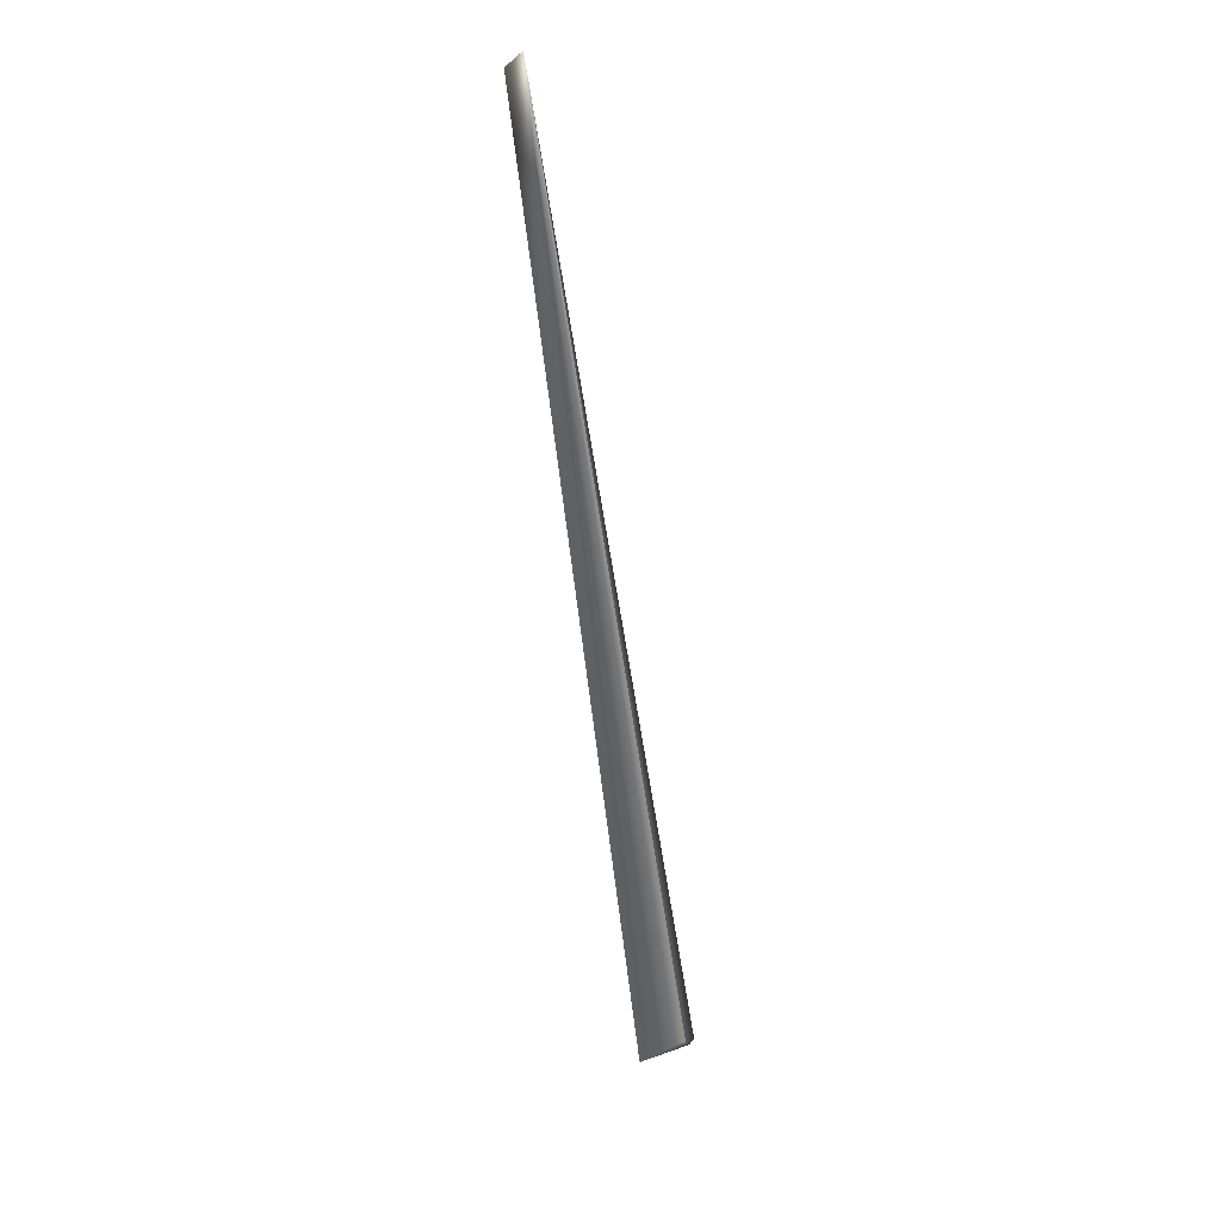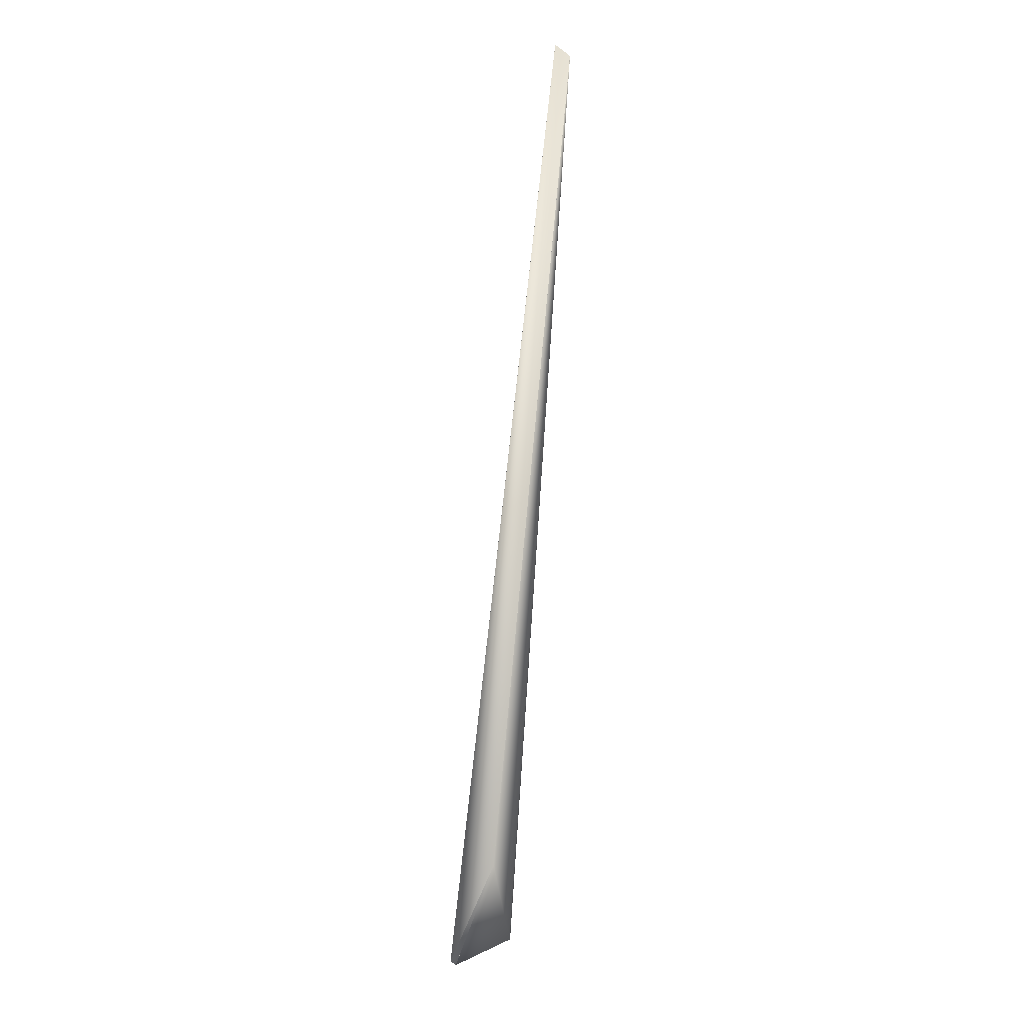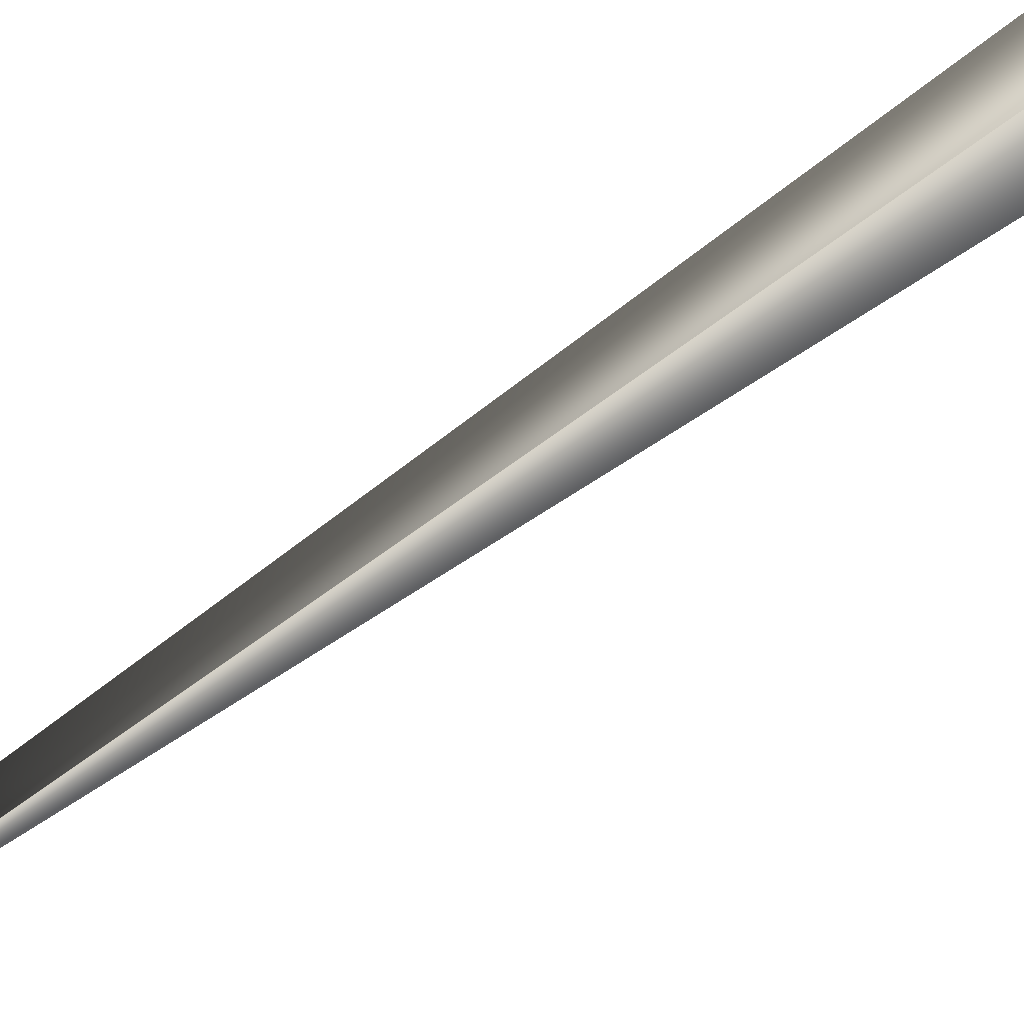
<metadata>
{"format":"obj","ext":"obj","renderer":"f3d","projection":"perspective","resolution":1024,"background":"white","views":[{"elev":36.9,"azim":-94.9,"up":"+Z"},{"elev":-12.9,"azim":95.9,"up":"+Z"},{"elev":-68.0,"azim":142.8,"up":"+Y"}]}
</metadata>
<code>
v 0.2849 0.1297 0.964
v 0.04056 -0.01511 -0.04334
v 0.285 0.13 0.9638
v 0.2854 0.1309 0.9628
v 0.2855 0.1311 0.9626
v 0.2856 0.1313 0.9624
v 0.2857 0.1316 0.9621
v 0.2858 0.1318 0.9619
v 0.2859 0.132 0.9616
v 0.286 0.1323 0.9614
v 0.2861 0.1325 0.9612
v 0.2862 0.1327 0.9609
v 0.2863 0.1329 0.9607
v 0.2864 0.1332 0.9605
v 0.2865 0.1334 0.9602
v 0.2866 0.1336 0.96
v 0.2867 0.1339 0.9598
v 0.2868 0.1341 0.9595
v 0.2869 0.1343 0.9593
v 0.287 0.1345 0.959
v 0.2871 0.1348 0.9588
v 0.2872 0.135 0.9586
v 0.2873 0.1352 0.9583
v 0.2874 0.1355 0.9581
v 0.2875 0.1357 0.9579
v 0.2876 0.1359 0.9576
v 0.2877 0.1361 0.9574
v 0.2878 0.1364 0.9571
v 0.2879 0.1366 0.9569
v 0.2879 0.1368 0.9567
v 0.288 0.1371 0.9564
v 0.2881 0.1373 0.9562
v 0.2882 0.1375 0.9559
v 0.2883 0.1378 0.9557
v 0.2884 0.138 0.9555
v 0.2885 0.1382 0.9552
v 0.2886 0.1384 0.955
v 0.2887 0.1387 0.9547
v 0.2888 0.1389 0.9545
v 0.2889 0.1391 0.9543
v 0.2889 0.1394 0.954
v 0.289 0.1396 0.9538
v 0.2891 0.1398 0.9535
v 0.2892 0.1401 0.9533
v 0.2893 0.1403 0.953
v 0.2894 0.1405 0.9528
v 0.2895 0.1407 0.9526
v 0.2895 0.141 0.9523
v 0.2896 0.1412 0.9521
v 0.2897 0.1414 0.9518
v 0.2898 0.1416 0.9516
v 0.2899 0.1419 0.9514
v 0.2899 0.1421 0.9511
v 0.29 0.1423 0.9509
v 0.2901 0.1425 0.9507
v 0.2902 0.1427 0.9505
v 0.2902 0.1429 0.9503
v 0.2903 0.1431 0.9501
v 0.2904 0.1432 0.9499
v 0.2904 0.1434 0.9497
v 0.2905 0.1436 0.9495
v 0.2905 0.1438 0.9493
v 0.2906 0.1439 0.9491
v 0.2906 0.1441 0.949
v 0.2907 0.1442 0.9488
v 0.2908 0.1444 0.9486
v 0.2908 0.1445 0.9485
v 0.2908 0.1447 0.9483
v 0.2909 0.1448 0.9482
v 0.2909 0.1449 0.948
v 0.291 0.1451 0.9479
v 0.291 0.1452 0.9478
v 0.2911 0.1453 0.9476
v 0.2911 0.1454 0.9475
v 0.2911 0.1455 0.9474
v 0.2912 0.1456 0.9473
v 0.2912 0.1457 0.9472
v 0.2912 0.1458 0.9471
v 0.2913 0.1459 0.947
v 0.2913 0.146 0.9469
v 0.2913 0.1461 0.9468
v 0.2913 0.1462 0.9467
v 0.2914 0.1463 0.9466
v 0.2914 0.1463 0.9465
v 0.2914 0.1464 0.9465
v 0.2914 0.1464 0.9464
v 0.2914 0.1465 0.9463
v 0.2915 0.1466 0.9463
v 0.2915 0.1468 0.946
v -0.009635 0.04818 -0.01693
v -0.004805 0.01061 0
v -0.001577 -0.000315 0
v -0.001433 -0.000632 -0.000983
v 0.04052 -0.01503 -0.04341
v 0.09024 0.03979 0.06191
v 0.2851 0.1302 0.9635
v 0.04048 -0.01495 -0.04347
v 0.2852 0.1304 0.9633
v 0.04044 -0.01487 -0.04353
v 0.2853 0.1307 0.9631
v 0.0404 -0.01479 -0.0436
v 0.04036 -0.01471 -0.04366
v 0.04032 -0.01463 -0.04373
v 0.04027 -0.01456 -0.04379
v 0.04023 -0.01448 -0.04385
v 0.04019 -0.0144 -0.04392
v 0.04015 -0.01432 -0.04398
v 0.04011 -0.01424 -0.04404
v 0.04007 -0.01417 -0.04411
v 0.04003 -0.01409 -0.04417
v 0.03998 -0.01401 -0.04423
v 0.03994 -0.01393 -0.0443
v 0.0399 -0.01385 -0.04436
v 0.03986 -0.01378 -0.04442
v 0.03981 -0.0137 -0.04448
v 0.03977 -0.01362 -0.04455
v 0.03972 -0.01354 -0.04461
v 0.03968 -0.01347 -0.04467
v 0.03964 -0.01339 -0.04473
v 0.03959 -0.01331 -0.0448
v 0.03955 -0.01324 -0.04486
v 0.0395 -0.01316 -0.04492
v 0.03946 -0.01308 -0.04498
v 0.03941 -0.013 -0.04505
v 0.03937 -0.01293 -0.04511
v 0.03932 -0.01285 -0.04517
v 0.03927 -0.01277 -0.04523
v 0.03923 -0.0127 -0.04529
v 0.03918 -0.01262 -0.04535
v 0.03913 -0.01254 -0.04541
v 0.03909 -0.01247 -0.04548
v 0.03904 -0.01239 -0.04554
v 0.03899 -0.01231 -0.0456
v 0.03894 -0.01224 -0.04566
v 0.0389 -0.01216 -0.04572
v 0.03885 -0.01208 -0.04578
v 0.0388 -0.01201 -0.04584
v 0.03875 -0.01193 -0.0459
v 0.0387 -0.01186 -0.04596
v 0.03865 -0.01178 -0.04602
v 0.0386 -0.0117 -0.04608
v 0.03855 -0.01163 -0.04614
v 0.0385 -0.01155 -0.0462
v 0.03845 -0.01148 -0.04626
v 0.0384 -0.0114 -0.04632
v 0.03835 -0.01133 -0.04638
v 0.0383 -0.01125 -0.04644
v 0.03825 -0.01118 -0.0465
v 0.0382 -0.01111 -0.04656
v 0.03815 -0.01103 -0.04661
v 0.0381 -0.01097 -0.04667
v 0.03806 -0.0109 -0.04672
v 0.03801 -0.01083 -0.04677
v 0.03797 -0.01077 -0.04682
v 0.03792 -0.0107 -0.04687
v 0.03788 -0.01064 -0.04692
v 0.03784 -0.01058 -0.04697
v 0.0378 -0.01052 -0.04701
v 0.03775 -0.01047 -0.04706
v 0.03771 -0.01041 -0.0471
v 0.03768 -0.01036 -0.04714
v 0.03764 -0.01031 -0.04718
v 0.0376 -0.01026 -0.04722
v 0.03757 -0.01021 -0.04726
v 0.03753 -0.01016 -0.0473
v 0.0375 -0.01011 -0.04733
v 0.03746 -0.01007 -0.04737
v 0.03743 -0.01003 -0.0474
v 0.0374 -0.009984 -0.04743
v 0.03737 -0.009944 -0.04746
v 0.03734 -0.009906 -0.04749
v 0.03731 -0.009869 -0.04752
v 0.03729 -0.009833 -0.04755
v 0.03726 -0.0098 -0.04757
v 0.03724 -0.009767 -0.0476
v 0.03721 -0.009736 -0.04762
v 0.03719 -0.009706 -0.04765
v 0.03717 -0.009678 -0.04767
v 0.03715 -0.009652 -0.04769
v 0.03713 -0.009627 -0.04771
v 0.03711 -0.009603 -0.04773
v 0.0371 -0.009581 -0.04774
v 0.03708 -0.009561 -0.04776
v 0.03707 -0.009541 -0.04777
v 0.03705 -0.009524 -0.04779
v 0.03704 -0.009508 -0.0478
v 0.03703 -0.009493 -0.04781
v 0.03702 -0.00948 -0.04782
v 0.03701 -0.009468 -0.04783
v 0.03698 -0.009427 -0.04786
v -0.003178 0.04802 -0.01971
v -0.003268 0.04802 -0.01968
v -0.003358 0.04803 -0.01964
v -0.003448 0.04804 -0.01961
v -0.003537 0.04804 -0.01958
v -0.003627 0.04805 -0.01954
v -0.003716 0.04806 -0.01951
v -0.003806 0.04806 -0.01948
v -0.003895 0.04807 -0.01944
v -0.003984 0.04808 -0.01941
v -0.004073 0.04808 -0.01938
v -0.004163 0.04809 -0.01934
v -0.004252 0.04809 -0.01931
v -0.004341 0.0481 -0.01927
v -0.004429 0.04811 -0.01924
v -0.004518 0.04811 -0.01921
v -0.004607 0.04812 -0.01917
v -0.004695 0.04812 -0.01914
v -0.004784 0.04813 -0.0191
v -0.004872 0.04813 -0.01907
v -0.004961 0.04814 -0.01903
v -0.005049 0.04814 -0.019
v -0.005137 0.04815 -0.01896
v -0.005225 0.04815 -0.01893
v -0.005313 0.04815 -0.01889
v -0.005401 0.04816 -0.01886
v -0.005489 0.04816 -0.01882
v -0.005577 0.04817 -0.01878
v -0.005665 0.04817 -0.01875
v -0.005752 0.04817 -0.01871
v -0.00584 0.04818 -0.01868
v -0.005927 0.04818 -0.01864
v -0.006015 0.04818 -0.0186
v -0.006102 0.04819 -0.01857
v -0.006189 0.04819 -0.01853
v -0.006276 0.04819 -0.01849
v -0.006363 0.04819 -0.01845
v -0.00645 0.0482 -0.01842
v -0.006537 0.0482 -0.01838
v -0.006623 0.0482 -0.01834
v -0.00671 0.0482 -0.0183
v -0.006796 0.0482 -0.01827
v -0.006883 0.04821 -0.01823
v -0.006969 0.04821 -0.01819
v -0.007055 0.04821 -0.01815
v -0.007141 0.04821 -0.01812
v -0.007227 0.04821 -0.01808
v -0.007313 0.04821 -0.01804
v -0.007399 0.04821 -0.018
v -0.007485 0.04821 -0.01796
v -0.00757 0.04822 -0.01792
v -0.007654 0.04822 -0.01788
v -0.007736 0.04822 -0.01785
v -0.007816 0.04822 -0.01781
v -0.007895 0.04822 -0.01777
v -0.007971 0.04822 -0.01774
v -0.008046 0.04822 -0.0177
v -0.008119 0.04822 -0.01767
v -0.008191 0.04821 -0.01764
v -0.00826 0.04821 -0.0176
v -0.008328 0.04821 -0.01757
v -0.008394 0.04821 -0.01754
v -0.008458 0.04821 -0.01751
v -0.008521 0.04821 -0.01748
v -0.008581 0.04821 -0.01745
v -0.00864 0.04821 -0.01742
v -0.008698 0.04821 -0.01739
v -0.008753 0.04821 -0.01737
v -0.008807 0.04821 -0.01734
v -0.008859 0.0482 -0.01732
v -0.008909 0.0482 -0.01729
v -0.008958 0.0482 -0.01727
v -0.009005 0.0482 -0.01724
v -0.00905 0.0482 -0.01722
v -0.009094 0.0482 -0.0172
v -0.009136 0.0482 -0.01718
v -0.009176 0.0482 -0.01716
v -0.009214 0.0482 -0.01714
v -0.009251 0.0482 -0.01712
v -0.009286 0.04819 -0.0171
v -0.009319 0.04819 -0.01709
v -0.009351 0.04819 -0.01707
v -0.009381 0.04819 -0.01706
v -0.009409 0.04819 -0.01704
v -0.009436 0.04819 -0.01703
v -0.009461 0.04819 -0.01702
v -0.009484 0.04819 -0.01701
v -0.009506 0.04819 -0.01699
v -0.009526 0.04819 -0.01699
v -0.009544 0.04818 -0.01698
v 0.2915 0.1466 0.9462
v -0.009561 0.04818 -0.01697
v 0.2915 0.1466 0.9462
v -0.009576 0.04818 -0.01696
v 0.2915 0.1467 0.9462
v -0.009589 0.04818 -0.01695
v 0.2915 0.1467 0.9461
v 0.037 -0.009458 -0.04784
v -0.0096 0.04818 -0.01695
v 0.2915 0.1467 0.9461
v 0.03699 -0.009449 -0.04784
v -0.00961 0.04818 -0.01694
v 0.2915 0.1468 0.9461
v 0.2915 0.1468 0.946
v 0.03699 -0.009441 -0.04785
v -0.009619 0.04818 -0.01694
v 0.03698 -0.009436 -0.04786
v -0.009625 0.04818 -0.01693
v 0.03698 -0.009431 -0.04786
v -0.00963 0.04818 -0.01693
v 0.2915 0.1468 0.946
f 1 2 3
f 1 3 4
f 1 4 5
f 1 5 6
f 1 6 7
f 1 7 8
f 1 8 9
f 1 9 10
f 1 10 11
f 1 11 12
f 1 12 13
f 1 13 14
f 1 14 15
f 1 15 16
f 1 16 17
f 1 17 18
f 1 18 19
f 1 19 20
f 1 20 21
f 1 21 22
f 1 22 23
f 1 23 24
f 1 24 25
f 1 25 26
f 1 26 27
f 1 27 28
f 1 28 29
f 1 29 30
f 1 30 31
f 1 31 32
f 1 32 33
f 1 33 34
f 1 34 35
f 1 35 36
f 1 36 37
f 1 37 38
f 1 38 39
f 1 39 40
f 1 40 41
f 1 41 42
f 1 42 43
f 1 43 44
f 1 44 45
f 1 45 46
f 1 46 47
f 1 47 48
f 1 48 49
f 1 49 50
f 1 50 51
f 1 51 52
f 1 52 53
f 1 53 54
f 1 54 55
f 1 55 56
f 1 56 57
f 1 57 58
f 1 58 59
f 1 59 60
f 1 60 61
f 1 61 62
f 1 62 63
f 1 63 64
f 1 64 65
f 1 65 66
f 1 66 67
f 1 67 68
f 1 68 69
f 1 69 70
f 1 70 71
f 1 71 72
f 1 72 73
f 1 73 74
f 1 74 75
f 1 75 76
f 1 76 77
f 1 77 78
f 1 78 79
f 1 79 80
f 1 80 81
f 1 81 82
f 1 82 83
f 1 83 84
f 1 84 85
f 1 85 86
f 1 86 87
f 1 87 88
f 1 88 89
f 1 89 90
f 1 91 92
f 1 90 91
f 1 93 2
f 1 92 93
f 2 94 95
f 2 96 3
f 2 97 94
f 2 98 96
f 2 99 97
f 2 100 98
f 2 101 99
f 2 4 100
f 2 102 101
f 2 5 4
f 2 103 102
f 2 6 5
f 2 104 103
f 2 7 6
f 2 105 104
f 2 106 105
f 2 107 106
f 2 108 107
f 2 109 108
f 2 110 109
f 2 111 110
f 2 112 111
f 2 113 112
f 2 114 113
f 2 115 114
f 2 116 115
f 2 117 116
f 2 118 117
f 2 119 118
f 2 120 119
f 2 121 120
f 2 122 121
f 2 123 122
f 2 124 123
f 2 125 124
f 2 126 125
f 2 127 126
f 2 128 127
f 2 129 128
f 2 130 129
f 2 131 130
f 2 132 131
f 2 133 132
f 2 134 133
f 2 135 134
f 2 136 135
f 2 137 136
f 2 138 137
f 2 139 138
f 2 140 139
f 2 141 140
f 2 142 141
f 2 143 142
f 2 144 143
f 2 145 144
f 2 146 145
f 2 147 146
f 2 148 147
f 2 149 148
f 2 150 149
f 2 151 150
f 2 152 151
f 2 153 152
f 2 154 153
f 2 155 154
f 2 156 155
f 2 157 156
f 2 158 157
f 2 159 158
f 2 160 159
f 2 161 160
f 2 162 161
f 2 163 162
f 2 164 163
f 2 165 164
f 2 166 165
f 2 167 166
f 2 168 167
f 2 169 168
f 2 170 169
f 2 171 170
f 2 172 171
f 2 173 172
f 2 174 173
f 2 175 174
f 2 176 175
f 2 177 176
f 2 178 177
f 2 179 178
f 2 180 179
f 2 181 180
f 2 182 181
f 2 183 182
f 2 184 183
f 2 185 184
f 2 186 185
f 2 187 186
f 2 188 187
f 2 189 188
f 2 95 7
f 2 190 189
f 2 93 190
f 191 192 89
f 191 89 95
f 191 95 190
f 191 190 192
f 3 96 4
f 94 97 95
f 192 193 89
f 192 190 193
f 96 98 4
f 97 99 95
f 193 194 89
f 193 190 194
f 98 100 4
f 99 101 95
f 194 195 89
f 194 190 195
f 101 102 95
f 195 196 89
f 195 190 196
f 102 103 95
f 196 197 89
f 196 190 197
f 103 104 95
f 197 198 89
f 197 190 198
f 104 105 95
f 198 199 89
f 198 190 199
f 7 95 8
f 105 106 95
f 199 200 89
f 199 190 200
f 8 95 9
f 106 107 95
f 200 201 89
f 200 190 201
f 9 95 10
f 107 108 95
f 201 202 89
f 201 190 202
f 10 95 11
f 108 109 95
f 202 203 89
f 202 190 203
f 11 95 12
f 109 110 95
f 203 204 89
f 203 190 204
f 12 95 13
f 110 111 95
f 204 205 89
f 204 190 205
f 13 95 14
f 111 112 95
f 205 206 89
f 205 190 206
f 14 95 15
f 112 113 95
f 206 207 89
f 206 190 207
f 15 95 16
f 113 114 95
f 207 208 89
f 207 190 208
f 16 95 17
f 114 115 95
f 208 209 89
f 208 190 209
f 17 95 18
f 115 116 95
f 209 210 89
f 209 190 210
f 18 95 19
f 116 117 95
f 210 211 89
f 210 190 211
f 19 95 20
f 117 118 95
f 211 212 89
f 211 190 212
f 20 95 21
f 118 119 95
f 212 213 89
f 212 190 213
f 21 95 22
f 119 120 95
f 213 214 89
f 213 190 214
f 22 95 23
f 120 121 95
f 214 215 89
f 214 190 215
f 23 95 24
f 121 122 95
f 215 216 89
f 215 190 216
f 24 95 25
f 122 123 95
f 216 217 89
f 216 190 217
f 25 95 26
f 123 124 95
f 217 218 89
f 217 190 218
f 26 95 27
f 124 125 95
f 218 219 89
f 218 190 219
f 27 95 28
f 125 126 95
f 219 220 89
f 219 190 220
f 28 95 29
f 126 127 95
f 220 221 89
f 220 190 221
f 29 95 30
f 127 128 95
f 221 222 89
f 221 190 222
f 30 95 31
f 128 129 95
f 222 223 89
f 222 190 223
f 31 95 32
f 129 130 95
f 223 224 89
f 223 190 224
f 32 95 33
f 130 131 95
f 224 225 89
f 224 190 225
f 33 95 34
f 131 132 95
f 225 226 89
f 225 190 226
f 34 95 35
f 132 133 95
f 226 227 89
f 226 190 227
f 35 95 36
f 133 134 95
f 227 228 89
f 227 190 228
f 36 95 37
f 134 135 95
f 228 229 89
f 228 190 229
f 37 95 38
f 135 136 95
f 229 230 89
f 229 190 230
f 38 95 39
f 136 137 95
f 230 231 89
f 230 190 231
f 39 95 40
f 137 138 95
f 231 232 89
f 231 190 232
f 40 95 41
f 138 139 95
f 232 233 89
f 232 190 233
f 41 95 42
f 139 140 95
f 233 234 89
f 233 190 234
f 42 95 43
f 140 141 95
f 234 235 89
f 234 190 235
f 43 95 44
f 141 142 95
f 235 236 89
f 235 190 236
f 44 95 45
f 142 143 95
f 236 237 89
f 236 190 237
f 45 95 46
f 143 144 95
f 237 238 89
f 237 190 238
f 46 95 47
f 144 145 95
f 238 239 89
f 238 190 239
f 47 95 48
f 145 146 95
f 239 240 89
f 239 190 240
f 48 95 49
f 146 147 95
f 240 241 89
f 240 190 241
f 49 95 50
f 147 148 95
f 241 242 89
f 241 190 242
f 50 95 51
f 148 149 95
f 242 243 89
f 242 190 243
f 51 95 52
f 149 150 95
f 243 244 89
f 243 190 244
f 52 95 53
f 150 151 95
f 244 245 89
f 244 190 245
f 53 95 54
f 151 152 95
f 245 246 89
f 245 190 246
f 54 95 55
f 152 153 95
f 246 247 89
f 246 190 247
f 55 95 56
f 153 154 95
f 247 248 89
f 247 190 248
f 56 95 57
f 154 155 95
f 248 249 89
f 248 190 249
f 57 95 58
f 155 156 95
f 249 250 89
f 249 190 250
f 58 95 59
f 156 157 95
f 250 251 89
f 250 190 251
f 59 95 60
f 157 158 95
f 251 252 89
f 251 190 252
f 60 95 61
f 158 159 95
f 252 253 89
f 252 190 253
f 61 95 62
f 159 160 95
f 253 254 89
f 253 190 254
f 62 95 63
f 160 161 95
f 254 255 89
f 254 190 255
f 63 95 64
f 161 162 95
f 255 256 89
f 255 190 256
f 64 95 65
f 162 163 95
f 256 257 89
f 256 190 257
f 65 95 66
f 163 164 95
f 257 258 89
f 257 190 258
f 66 95 67
f 164 165 95
f 258 259 89
f 258 190 259
f 67 95 68
f 165 166 95
f 259 260 89
f 259 190 260
f 68 95 69
f 166 167 95
f 260 261 89
f 260 190 261
f 69 95 70
f 167 168 95
f 261 262 89
f 261 190 262
f 70 95 71
f 168 169 95
f 262 263 89
f 262 190 263
f 71 95 72
f 169 170 95
f 263 264 89
f 263 190 264
f 72 95 73
f 170 171 95
f 264 265 89
f 264 190 265
f 73 95 74
f 171 172 95
f 265 266 89
f 265 190 266
f 74 95 75
f 172 173 95
f 266 267 89
f 266 190 267
f 75 95 76
f 173 174 95
f 267 268 89
f 267 190 268
f 76 95 77
f 174 175 95
f 268 269 89
f 268 190 269
f 77 95 78
f 175 176 95
f 269 270 89
f 269 190 270
f 78 95 79
f 176 177 95
f 270 271 89
f 270 190 271
f 79 95 80
f 177 178 95
f 271 272 89
f 271 190 272
f 80 95 81
f 178 179 95
f 272 273 89
f 272 190 273
f 81 95 82
f 179 180 95
f 273 274 89
f 273 190 274
f 82 95 83
f 180 181 95
f 274 275 89
f 274 190 275
f 83 95 84
f 181 182 95
f 275 276 89
f 275 190 276
f 84 95 85
f 182 183 95
f 276 277 89
f 276 190 277
f 85 95 86
f 183 184 95
f 277 278 89
f 277 190 278
f 86 95 87
f 184 185 95
f 278 279 89
f 278 190 279
f 87 95 88
f 185 186 95
f 279 280 89
f 279 190 280
f 88 281 89
f 88 95 281
f 186 187 95
f 280 282 89
f 280 190 282
f 281 283 89
f 281 95 283
f 187 188 95
f 282 284 89
f 282 190 284
f 283 285 89
f 283 95 285
f 188 189 95
f 284 286 89
f 284 190 286
f 285 287 89
f 285 95 287
f 189 288 95
f 189 190 288
f 286 289 89
f 286 190 289
f 287 290 89
f 287 95 290
f 288 291 95
f 288 190 291
f 289 292 89
f 289 190 292
f 290 293 294
f 290 294 89
f 290 95 293
f 291 295 95
f 291 190 295
f 292 296 89
f 292 190 296
f 293 95 294
f 295 297 95
f 295 190 297
f 296 298 89
f 296 190 298
f 297 299 95
f 297 190 299
f 298 300 89
f 298 190 300
f 294 301 89
f 294 95 301
f 299 190 95
f 300 190 90
f 300 90 89
f 301 95 89
f 91 90 93
f 91 93 92
f 190 93 90

</code>
